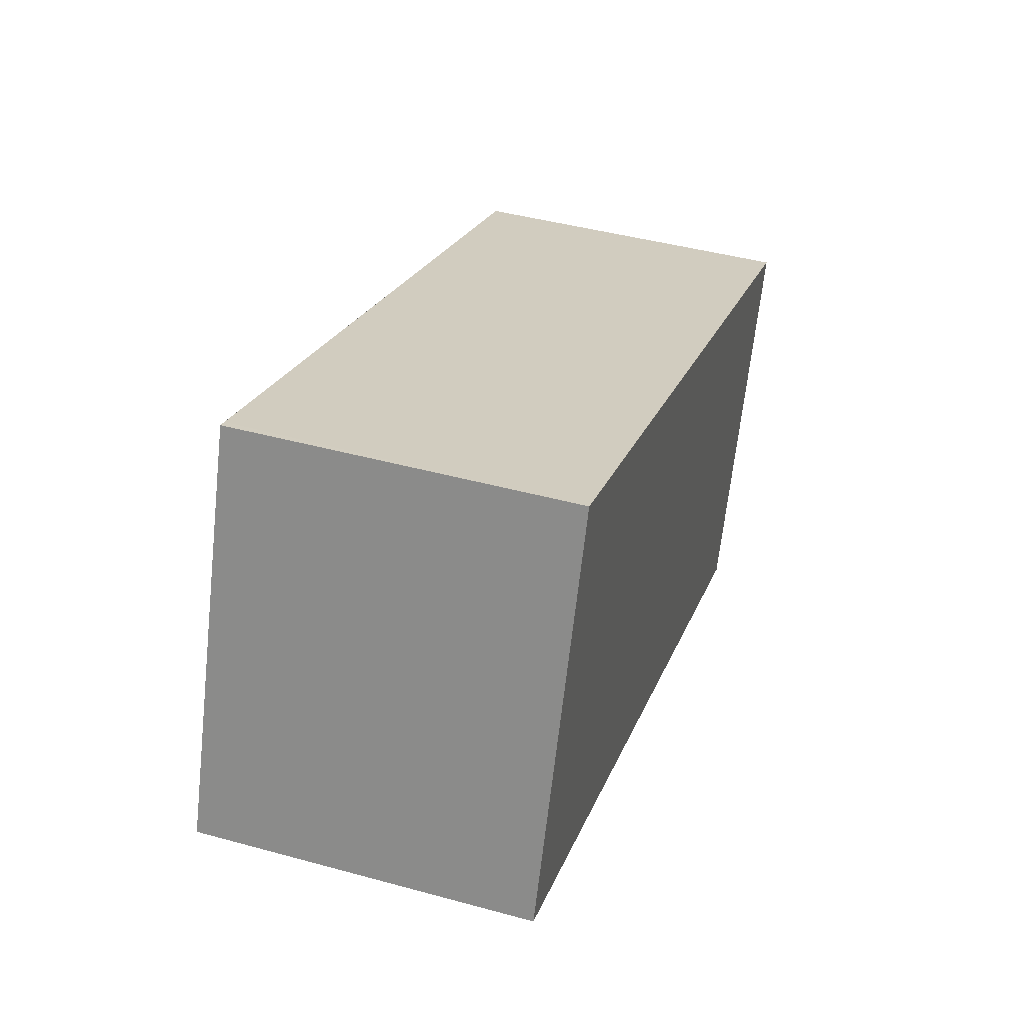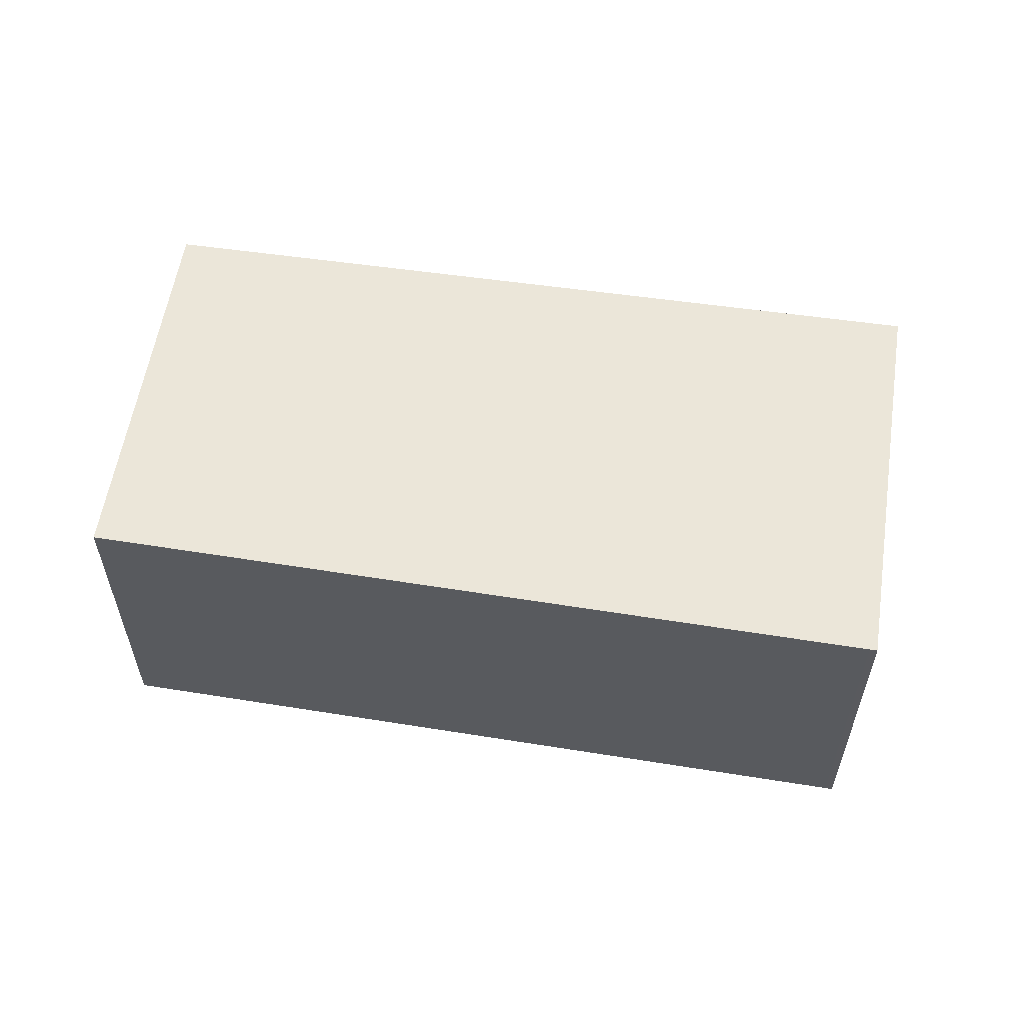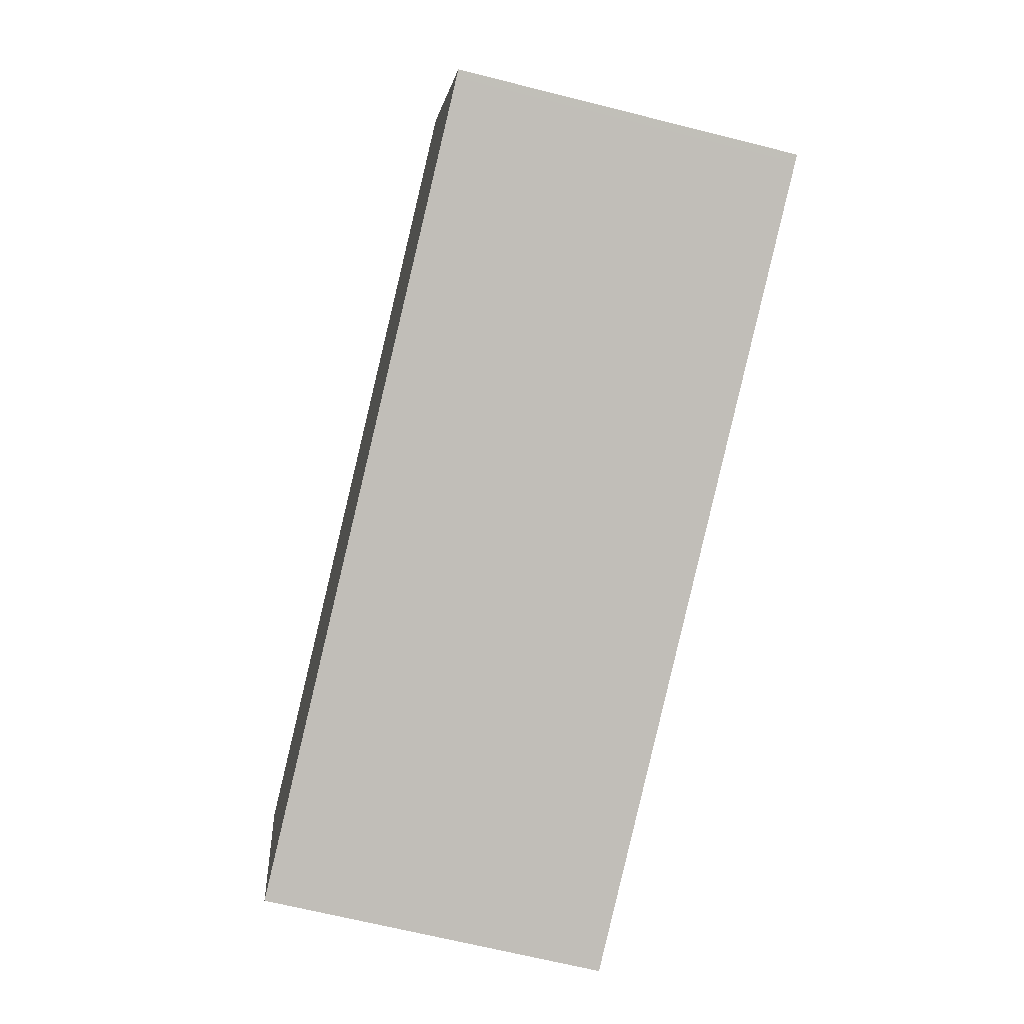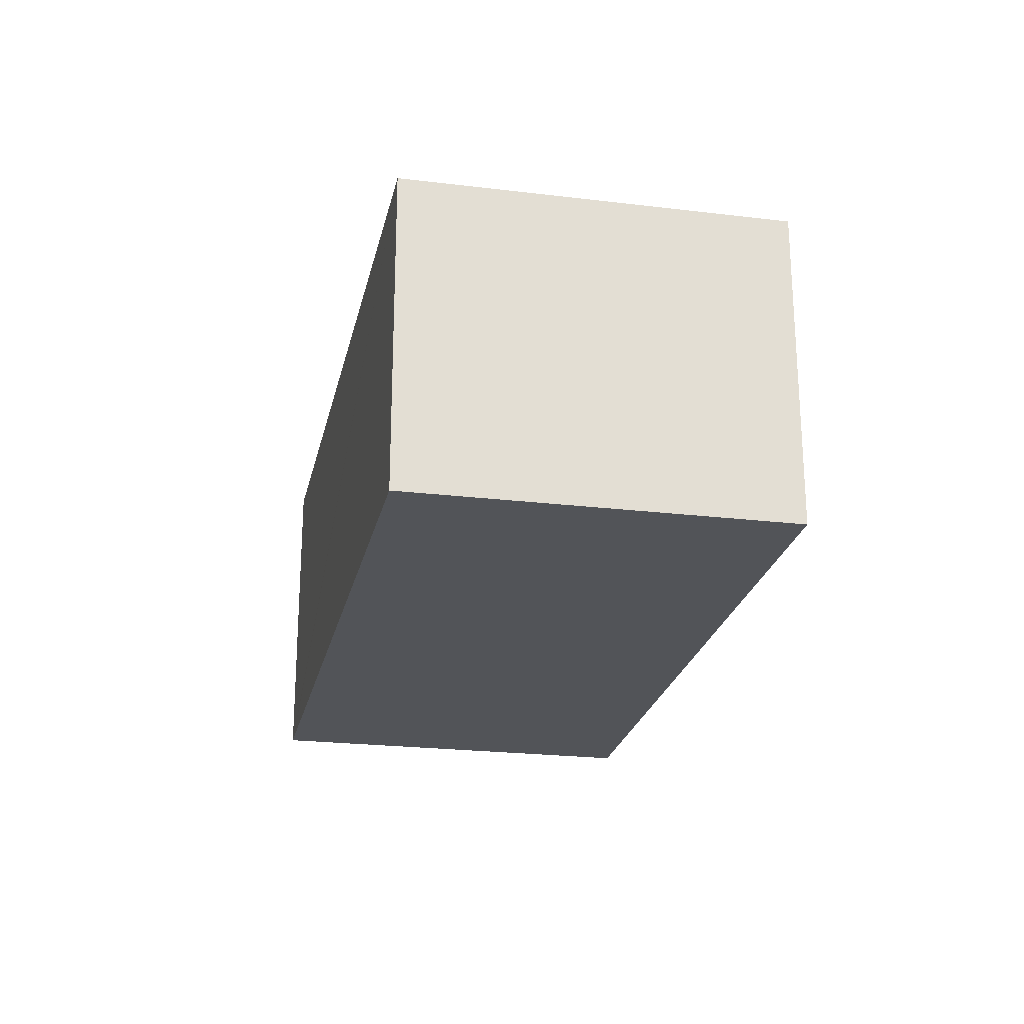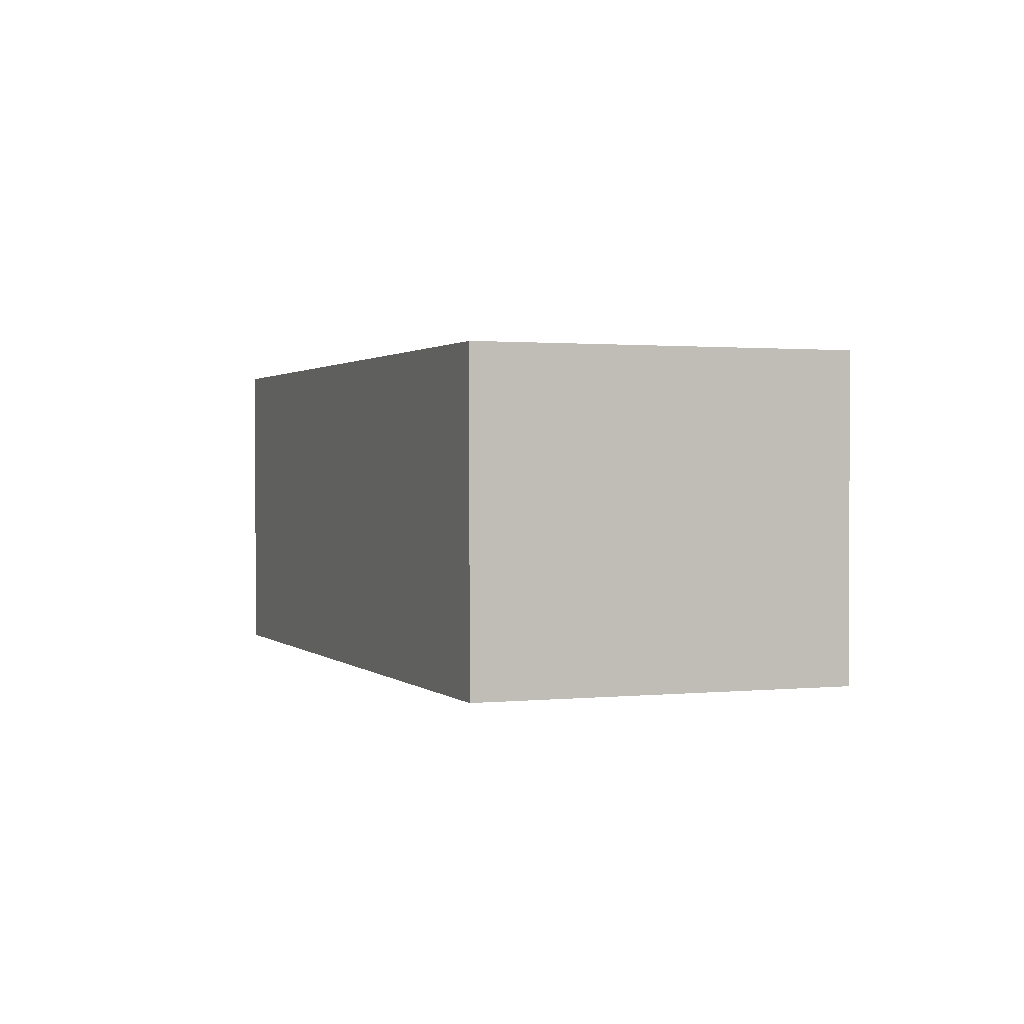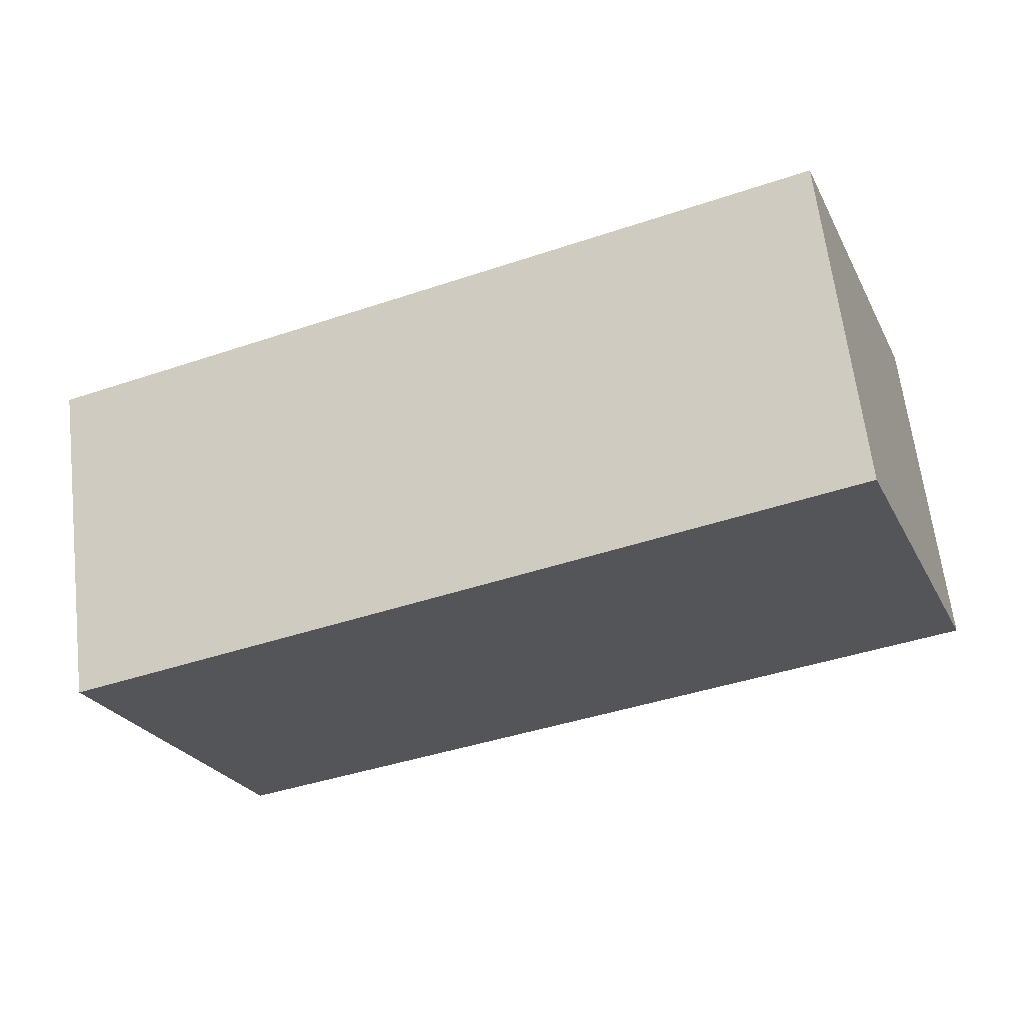
<metadata>
{"format":"obj","ext":"obj","renderer":"f3d","projection":"perspective","resolution":1024,"background":"white","views":[{"elev":43.6,"azim":-72.1,"up":"+Z"},{"elev":57.6,"azim":-150.6,"up":"+Y"},{"elev":-66.2,"azim":-104.2,"up":"+Z"},{"elev":-23.1,"azim":99.0,"up":"+Y"},{"elev":1.2,"azim":89.7,"up":"+Y"},{"elev":64.2,"azim":173.2,"up":"+Z"}]}
</metadata>
<code>
v  1.074 2.451 2.858
v  0.052 2.451 -0.019
v  0 2.451 1.501e-16
v  5.625 2.451 -2.04
v  6.658 2.451 0.714
v  1.135 2.451 2.835
v  2.023 2.451 2.494
v  6.658 -4.372e-17 0.714
v  5.625 1.249e-16 -2.04
v  0.052 1.163e-18 -0.019
v  0 0 0
v  1.074 -1.75e-16 2.858
v  1.135 -1.736e-16 2.835
v  2.023 -1.527e-16 2.494
g defaultobject
f 1 2 3
f 2 1 4
f 4 1 5
f 5 1 6
f 5 6 7
f 8 4 5
f 4 8 9
f 9 2 4
f 2 9 10
f 2 10 3
f 3 10 11
f 11 1 3
f 1 11 12
f 12 6 1
f 6 12 7
f 7 12 5
f 5 12 13
f 5 13 14
f 5 14 8
f 10 12 11
f 12 10 9
f 12 9 13
f 13 9 14
f 14 9 8

</code>
